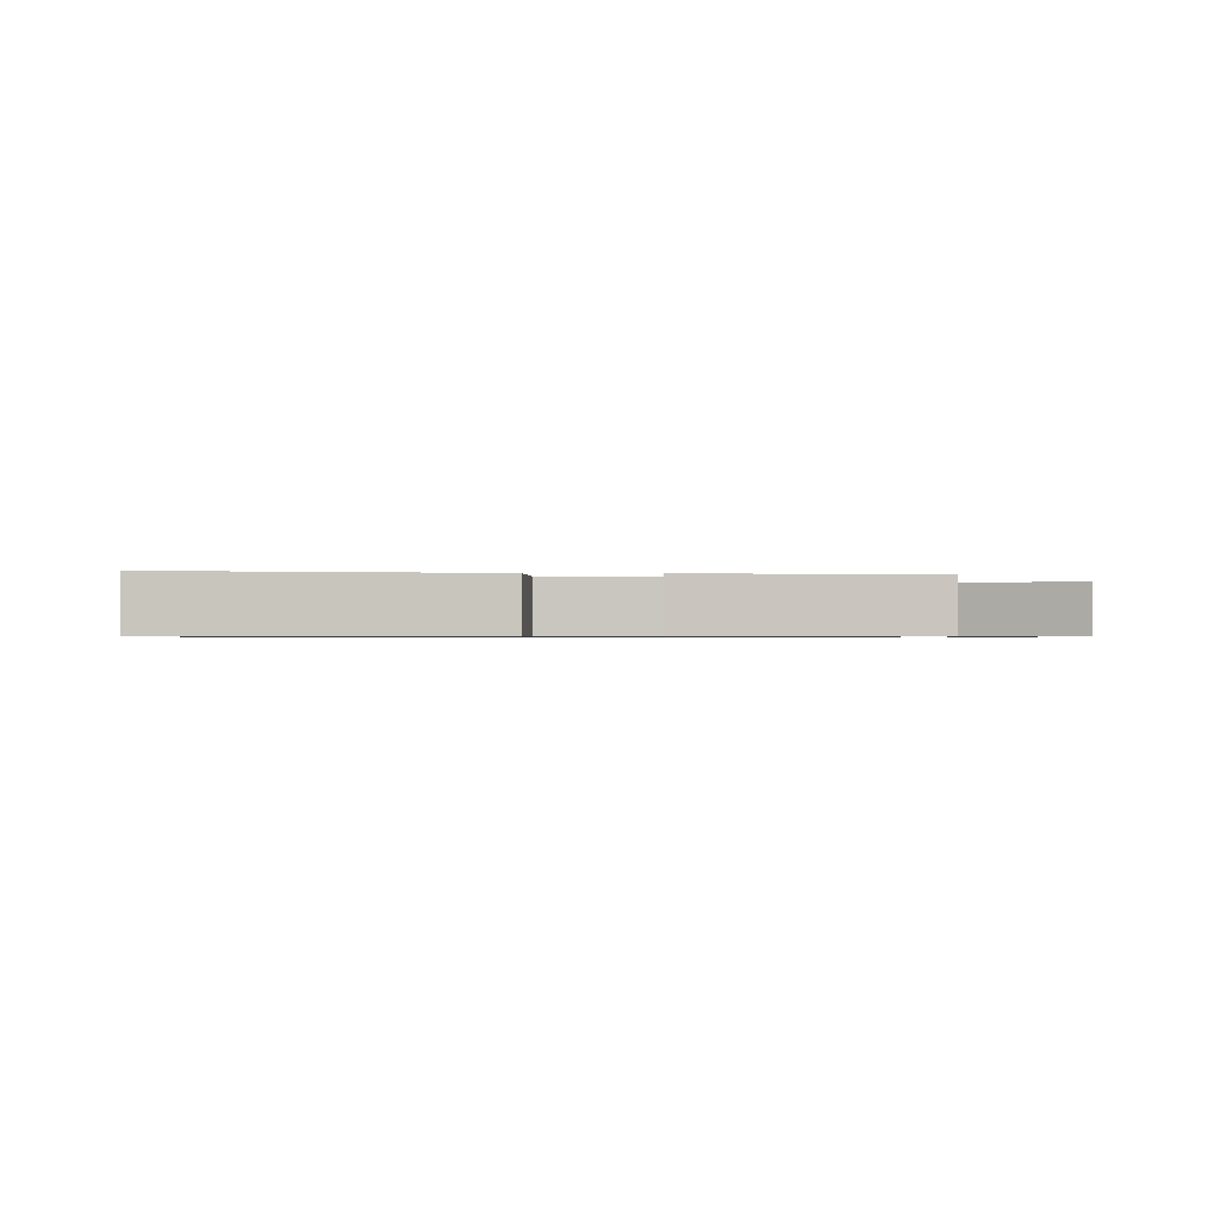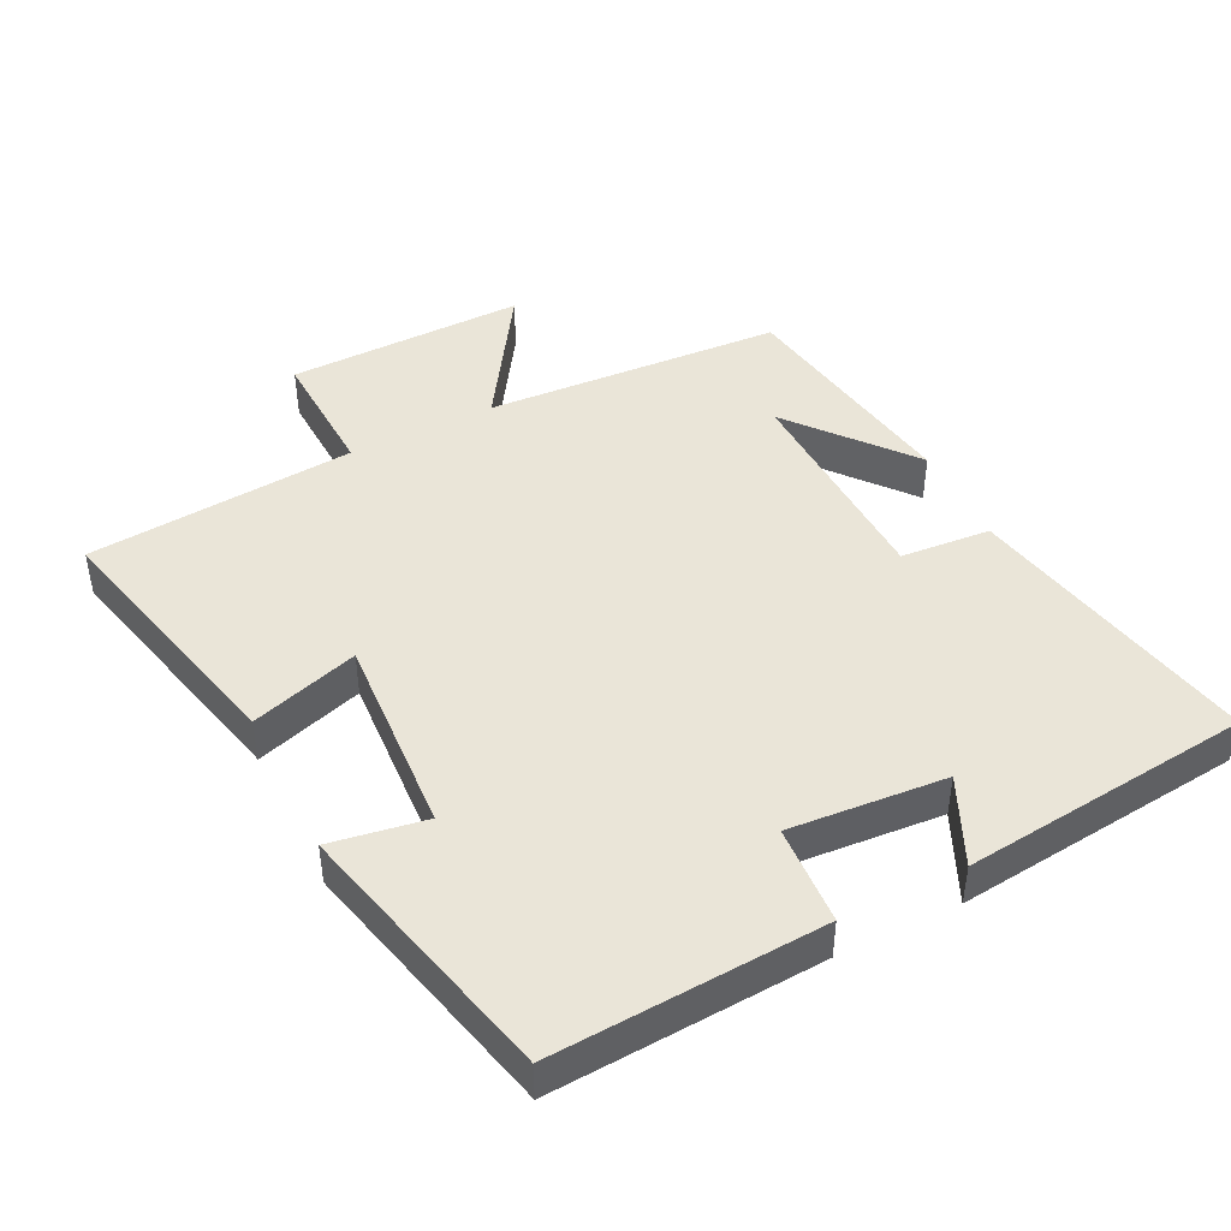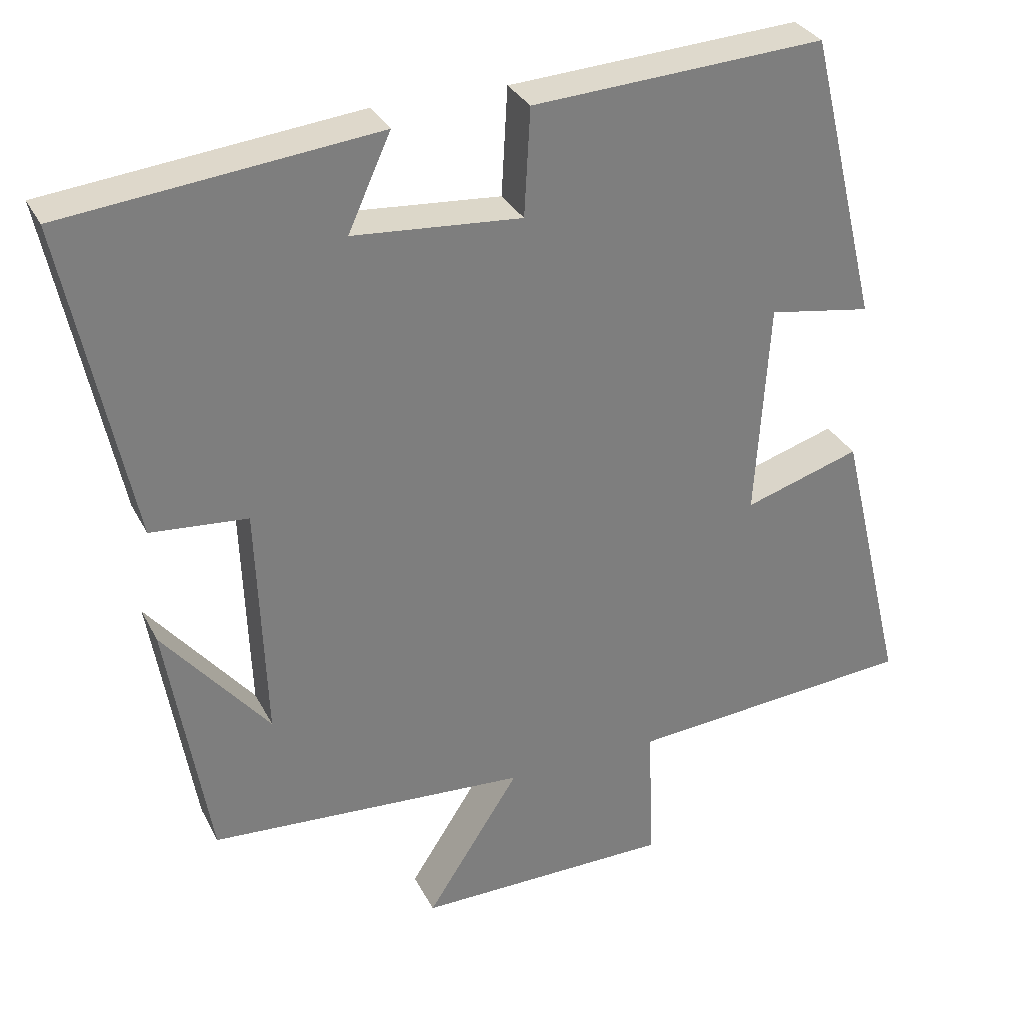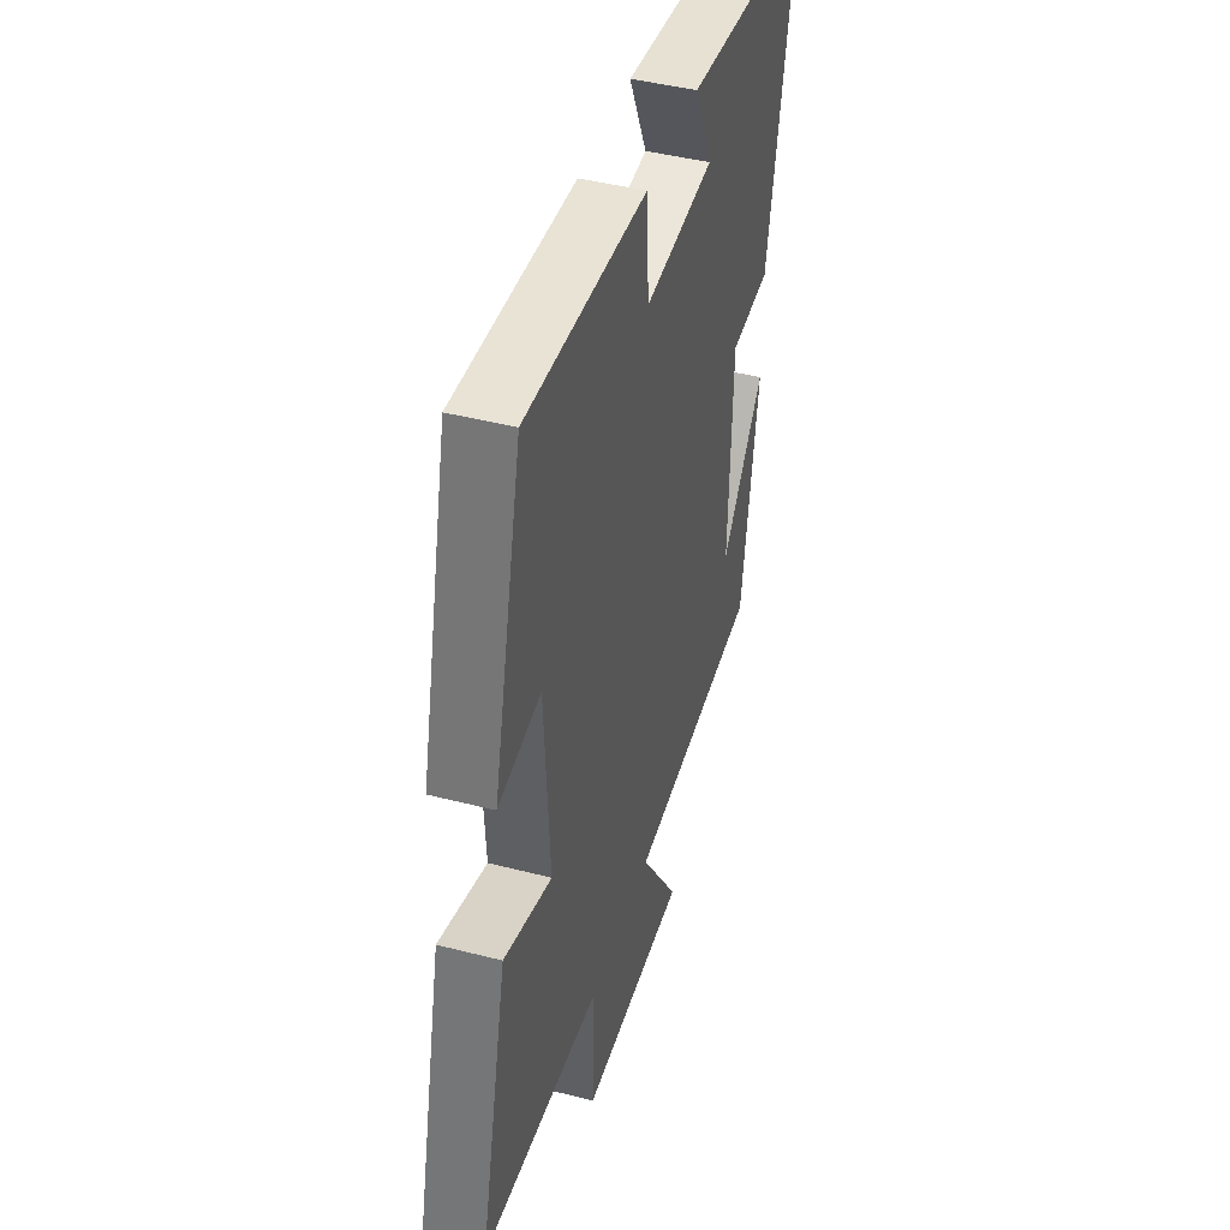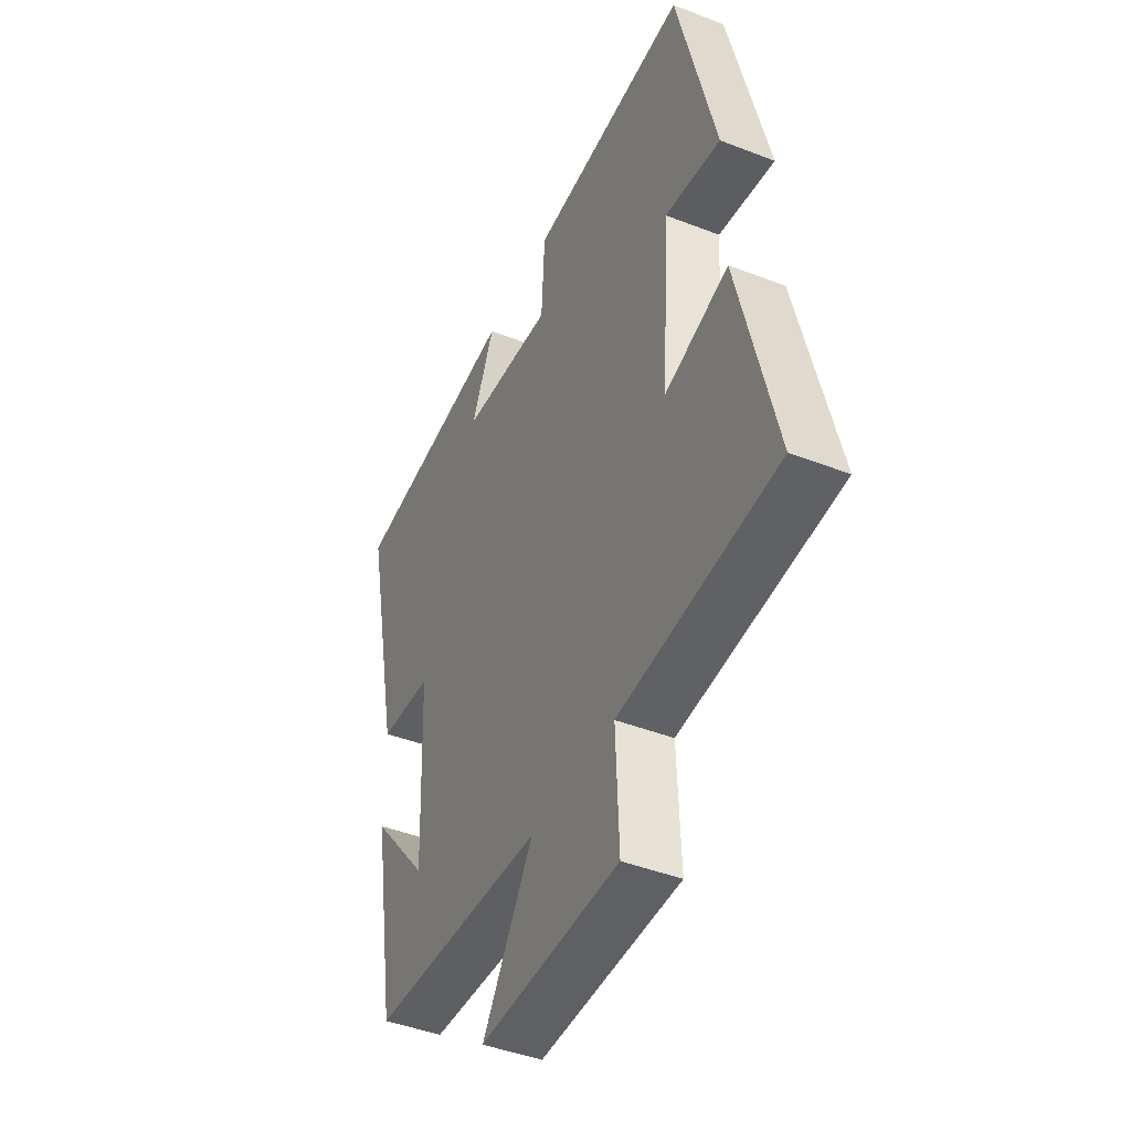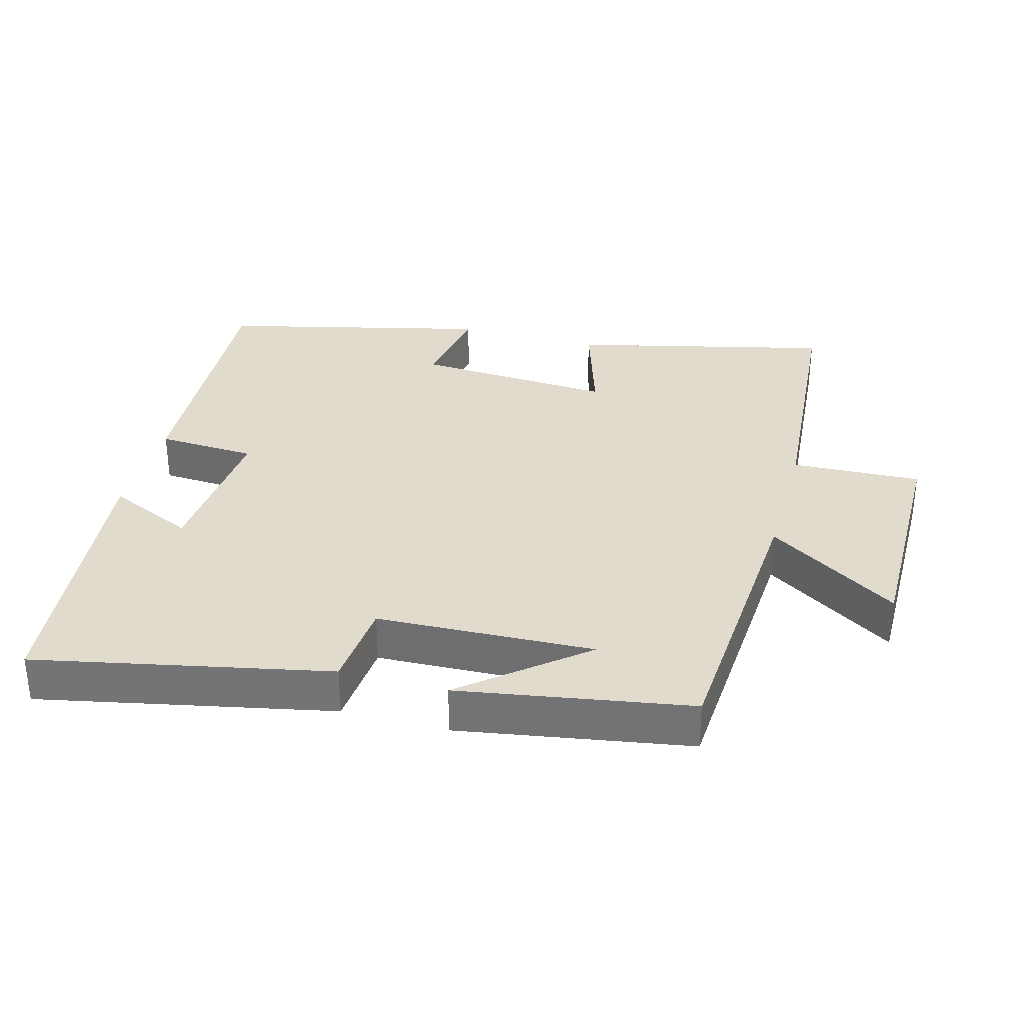
<metadata>
{"format":"obj","ext":"obj","renderer":"f3d","projection":"perspective","resolution":1024,"background":"white","views":[{"elev":-0.7,"azim":88.6,"up":"+Y"},{"elev":45.1,"azim":-26.5,"up":"+Y"},{"elev":31.5,"azim":156.7,"up":"+Z"},{"elev":44.0,"azim":-73.2,"up":"+Z"},{"elev":-44.0,"azim":-114.5,"up":"+Z"},{"elev":33.3,"azim":105.3,"up":"+Y"}]}
</metadata>
<code>
v -0.405 0.07 0.523
v -0.01 0.07 0.5
v -0.002 0.07 0.355
v 0.226 0.07 0.373
v 0.168 0.07 0.5
v 0.589 0.07 0.455
v 0.5 0.07 0.025
v 0.369 0.07 0.014
v 0.357 0.07 -0.306
v 0.5 0.07 -0.133
v 0.443 0.07 -0.473
v 0.011 0.07 -0.5
v 0.137 0.07 -0.695
v -0.209 0.07 -0.691
v -0.201 0.07 -0.5
v -0.591 0.07 -0.468
v -0.5 0.07 -0.089
v -0.343 0.07 -0.138
v -0.361 0.07 0.154
v -0.5 0.07 0.131
v -0.405 0 0.523
v -0.01 0 0.5
v -0.002 0 0.355
v 0.226 0 0.373
v 0.168 0 0.5
v 0.589 0 0.455
v 0.5 0 0.025
v 0.369 0 0.014
v 0.357 0 -0.306
v 0.5 0 -0.133
v 0.443 0 -0.473
v 0.011 0 -0.5
v 0.137 0 -0.695
v -0.209 0 -0.691
v -0.201 0 -0.5
v -0.591 0 -0.468
v -0.5 0 -0.089
v -0.343 0 -0.138
v -0.361 0 0.154
v -0.5 0 0.131
f 19 20 1 2
f 18 19 2 3
f 15 16 17 18
f 15 18 3 4
f 12 13 14 15
f 12 15 4
f 9 10 11
f 9 11 12
f 8 9 12 4
f 4 5 6 7
f 4 7 8
f 22 21 40 39
f 23 22 39 38
f 38 37 36 35
f 24 23 38 35
f 35 34 33 32
f 24 35 32
f 31 30 29
f 32 31 29
f 24 32 29 28
f 27 26 25 24
f 28 27 24
f 1 21 22 2
f 2 22 23 3
f 3 23 24 4
f 4 24 25 5
f 5 25 26 6
f 6 26 27 7
f 7 27 28 8
f 8 28 29 9
f 9 29 30 10
f 10 30 31 11
f 11 31 32 12
f 12 32 33 13
f 13 33 34 14
f 14 34 35 15
f 15 35 36 16
f 16 36 37 17
f 17 37 38 18
f 18 38 39 19
f 19 39 40 20
f 20 40 21 1

</code>
